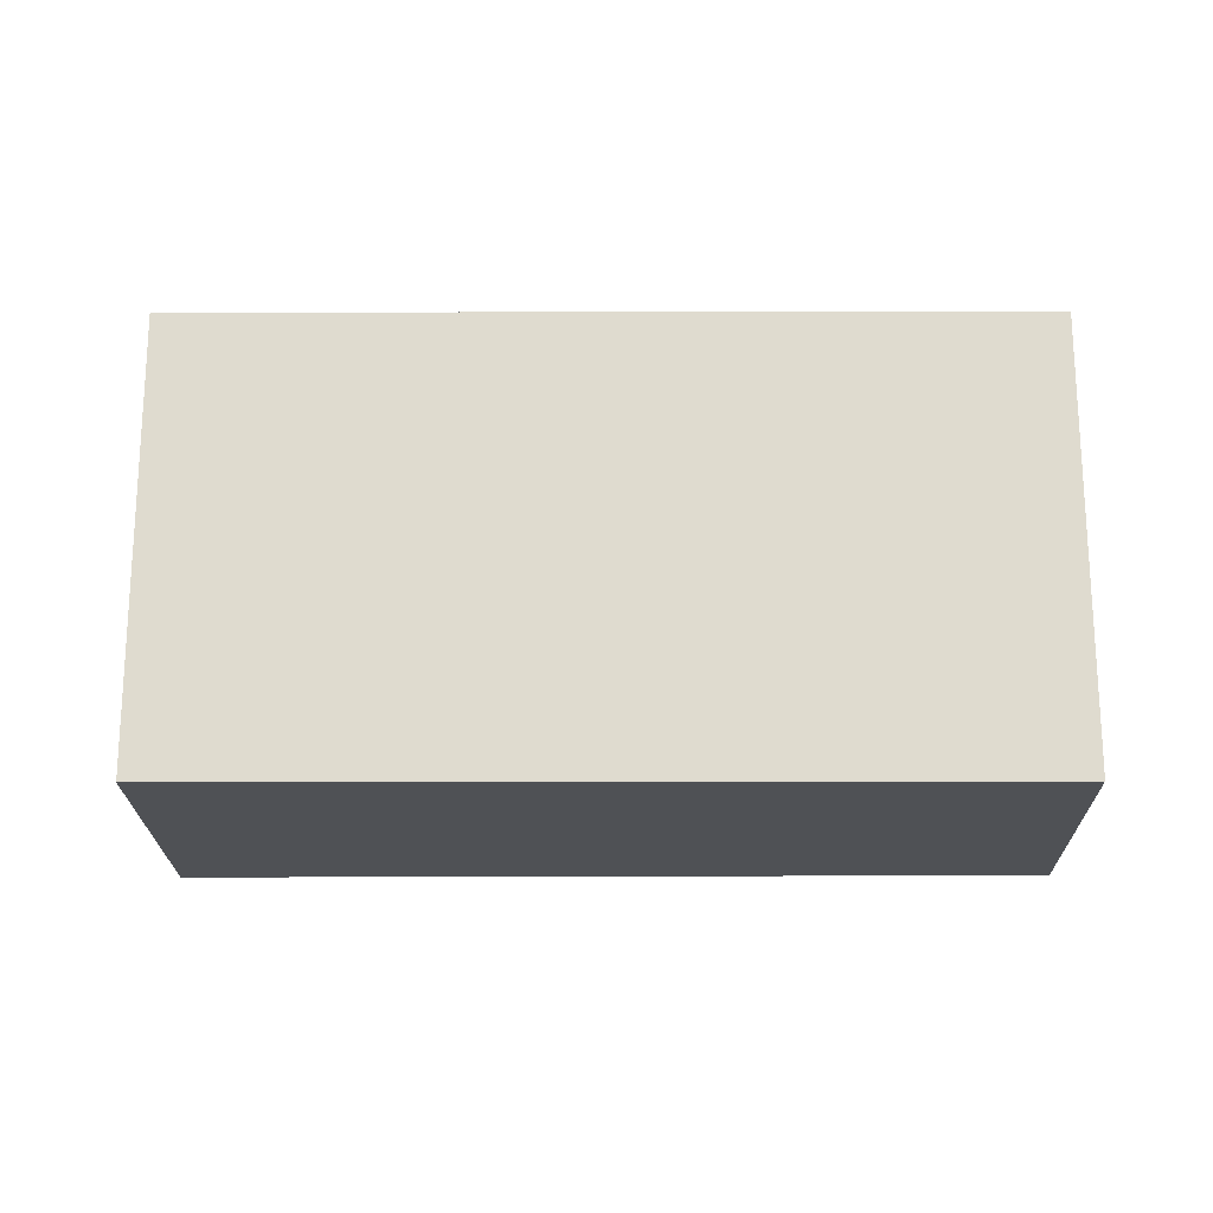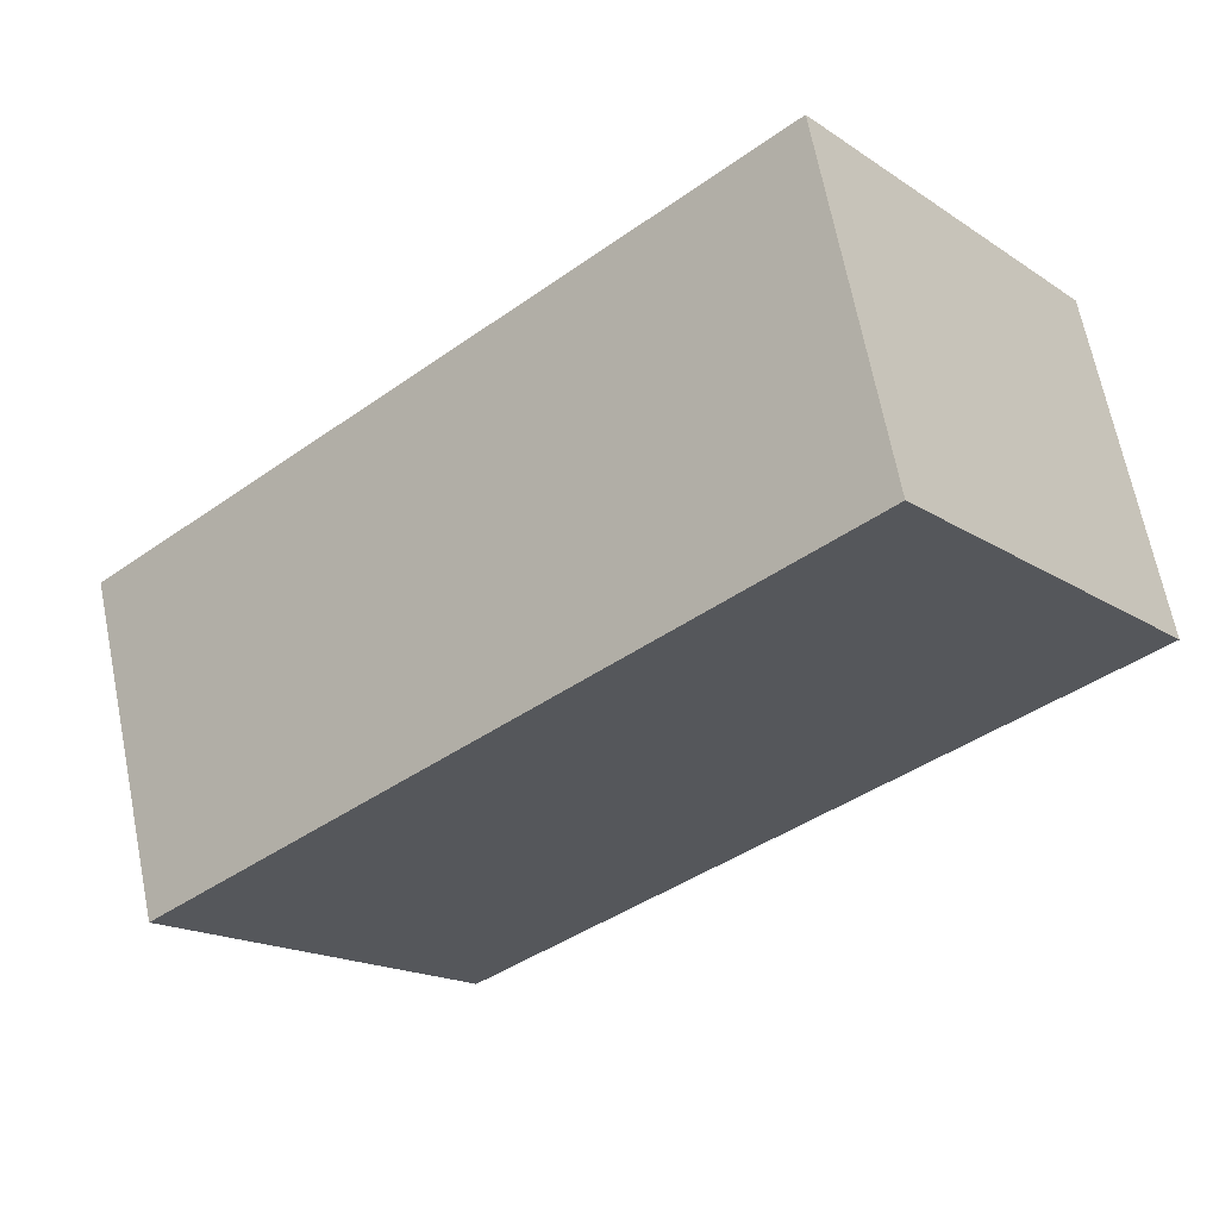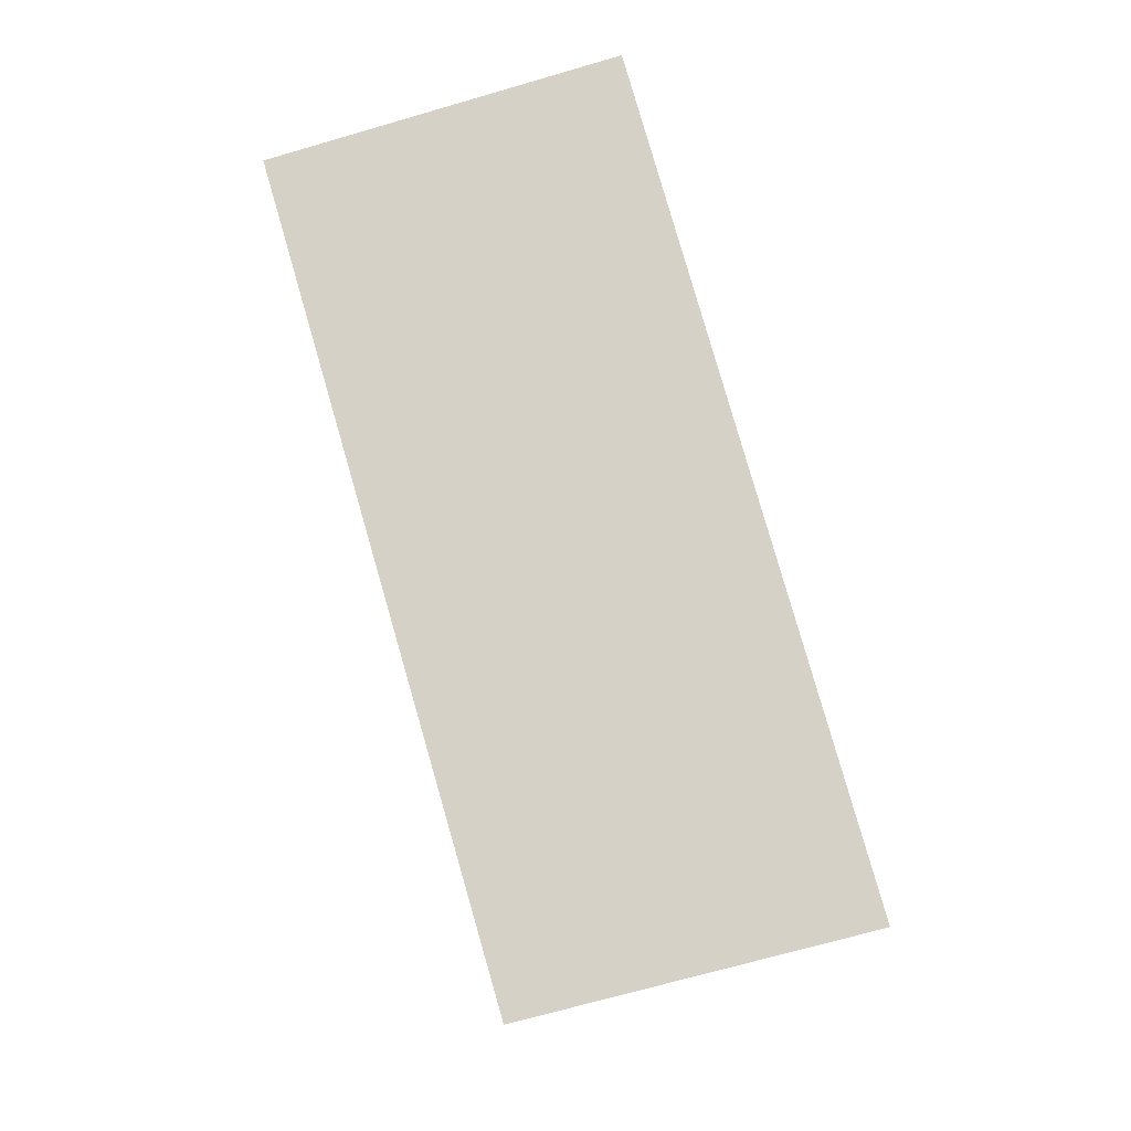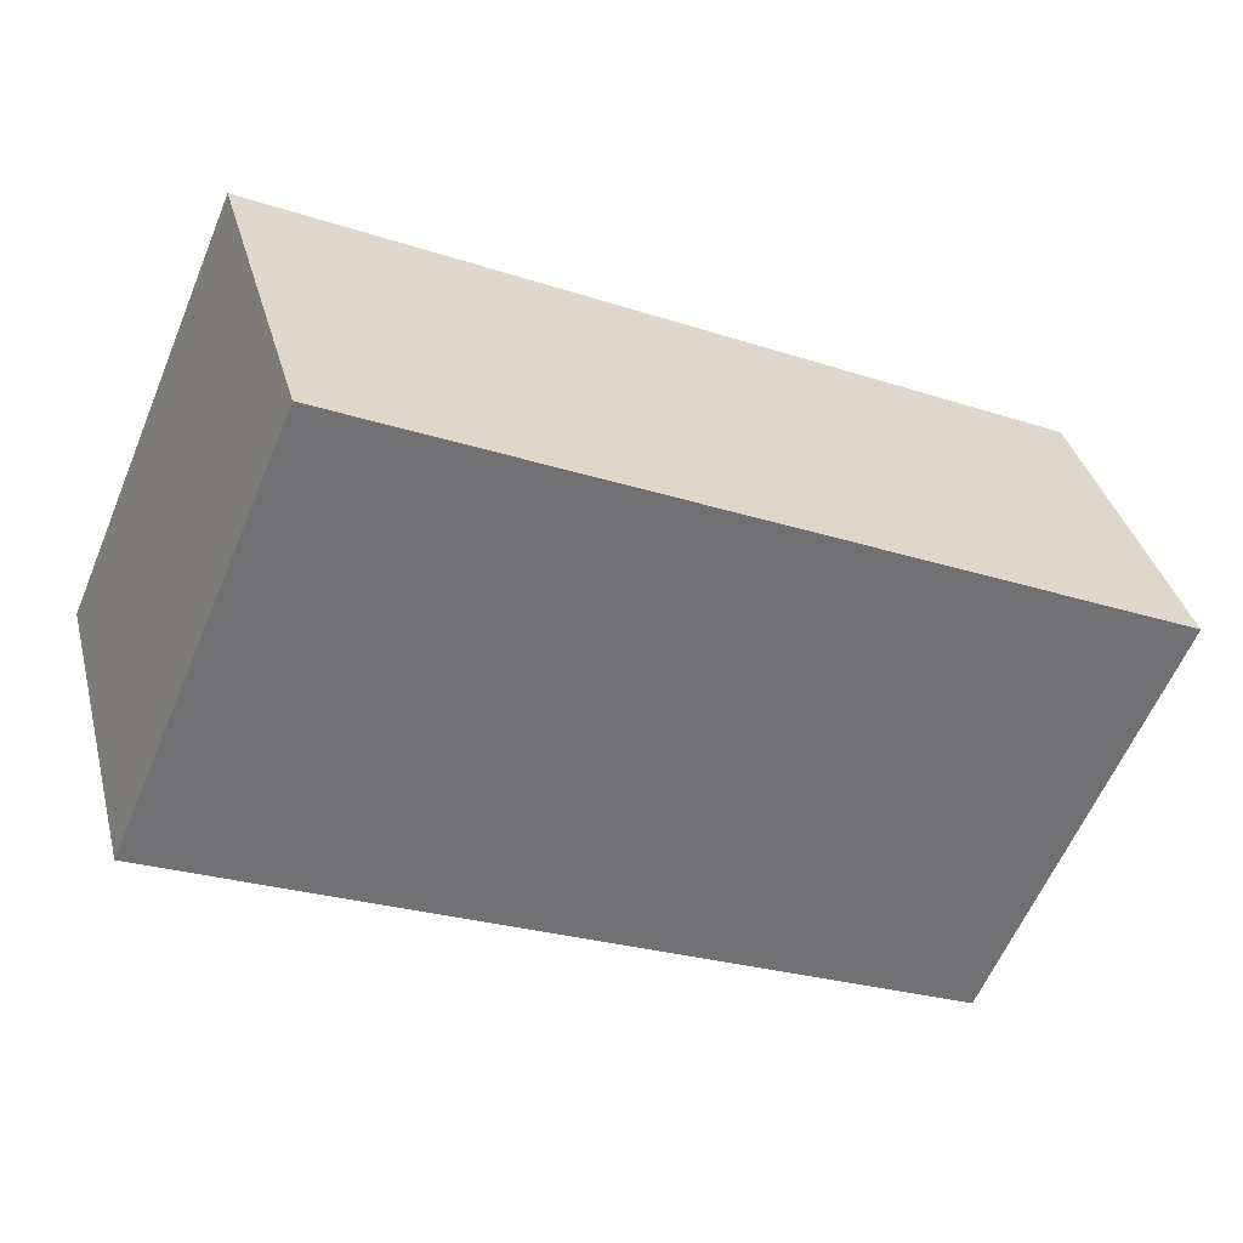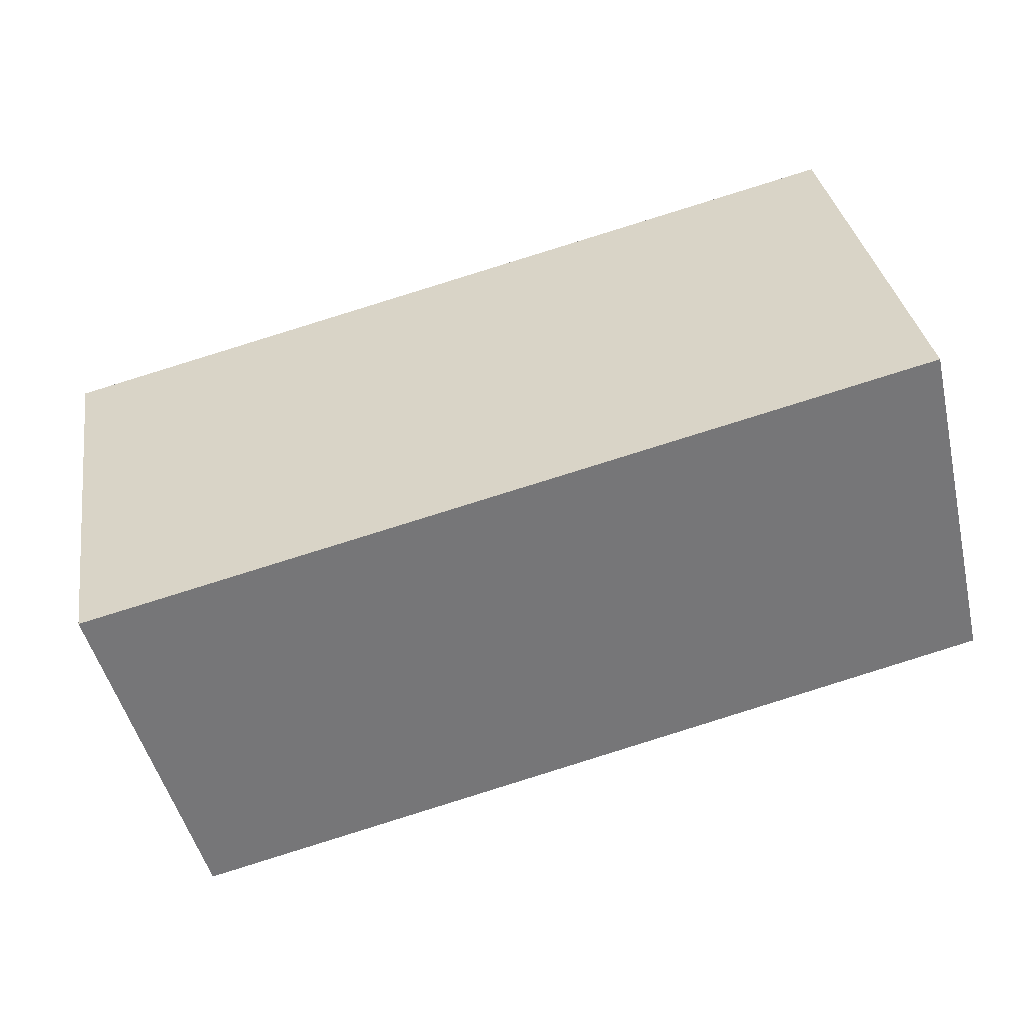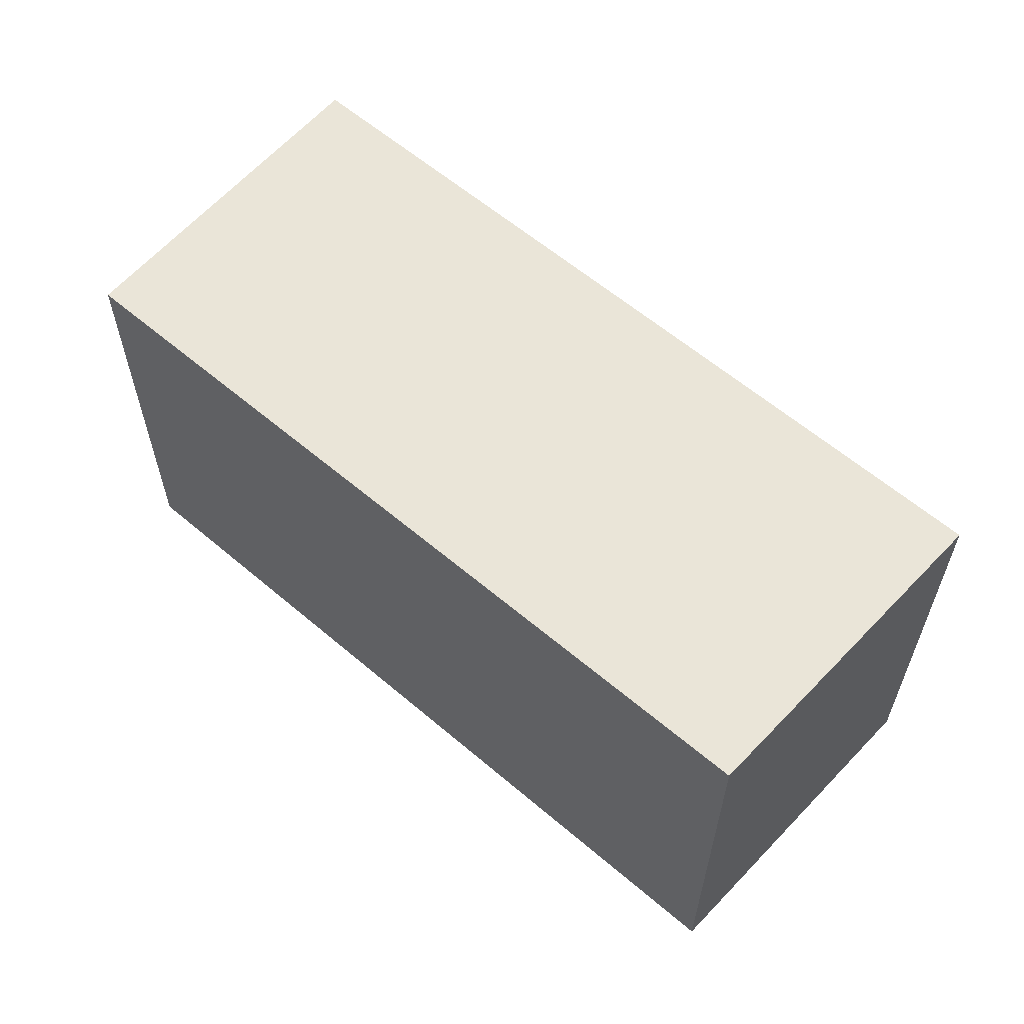
<metadata>
{"format":"obj","ext":"obj","renderer":"f3d","projection":"perspective","resolution":1024,"background":"white","views":[{"elev":-19.5,"azim":-164.8,"up":"+Y"},{"elev":-17.9,"azim":-141.2,"up":"+Z"},{"elev":78.7,"azim":-91.2,"up":"+Y"},{"elev":-60.9,"azim":157.2,"up":"+Z"},{"elev":33.6,"azim":171.0,"up":"+Z"},{"elev":59.5,"azim":-123.9,"up":"+Y"}]}
</metadata>
<code>
v  0 4.188 2.564e-16
v  8.62 4.188 1.208
v  7.671 4.188 -2.05
v  0.802 4.188 3.243
v  0.49 4.188 2.17
v  0.736 4.188 3.26
v  0.736 -1.996e-16 3.26
v  8.62 -7.397e-17 1.208
v  0.802 -1.986e-16 3.243
v  7.671 1.255e-16 -2.05
v  0 0 0
v  0.49 -1.329e-16 2.17
g defaultobject
f 1 2 3
f 2 1 4
f 4 1 5
f 4 5 6
f 7 4 6
f 4 7 2
f 2 7 8
f 8 7 9
f 8 3 2
f 3 8 10
f 10 1 3
f 1 10 11
f 5 7 6
f 7 5 1
f 7 1 12
f 12 1 11
f 9 10 8
f 10 9 7
f 10 7 12
f 10 12 11

</code>
